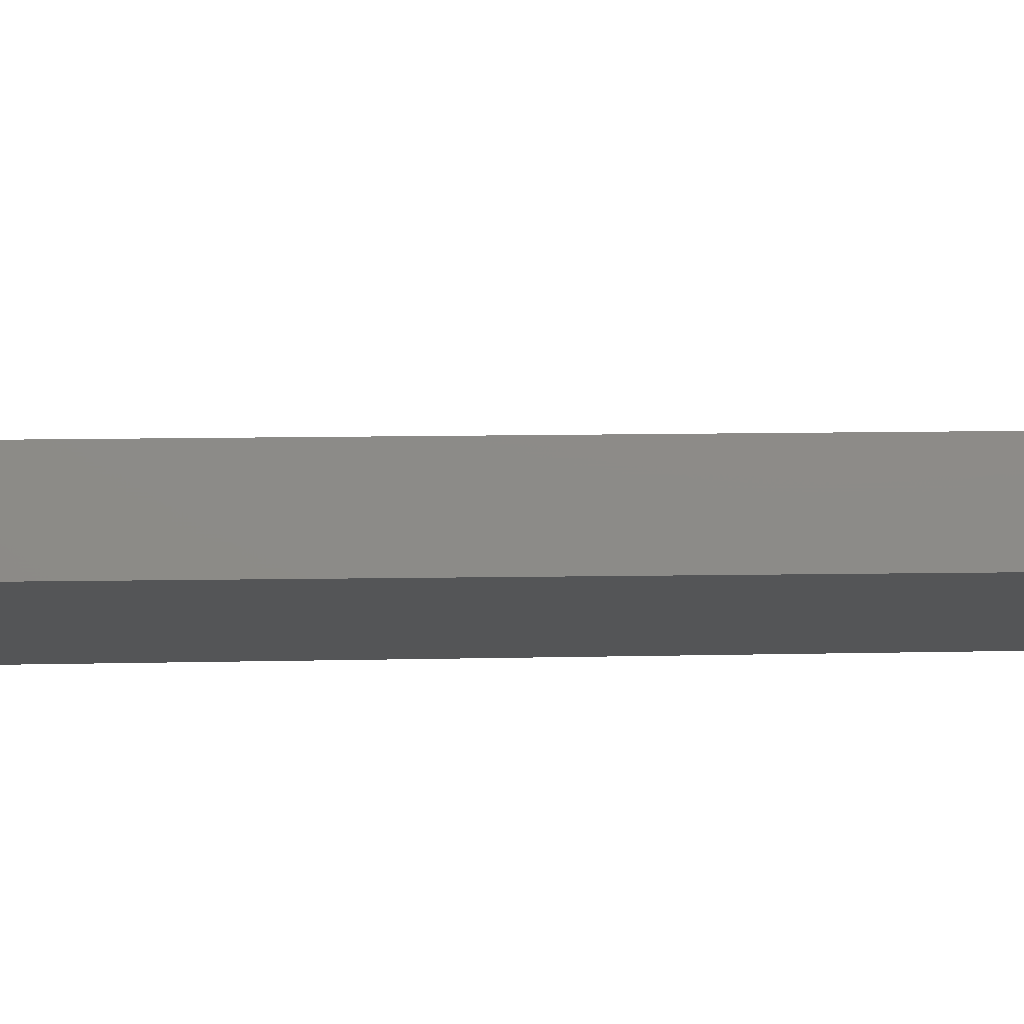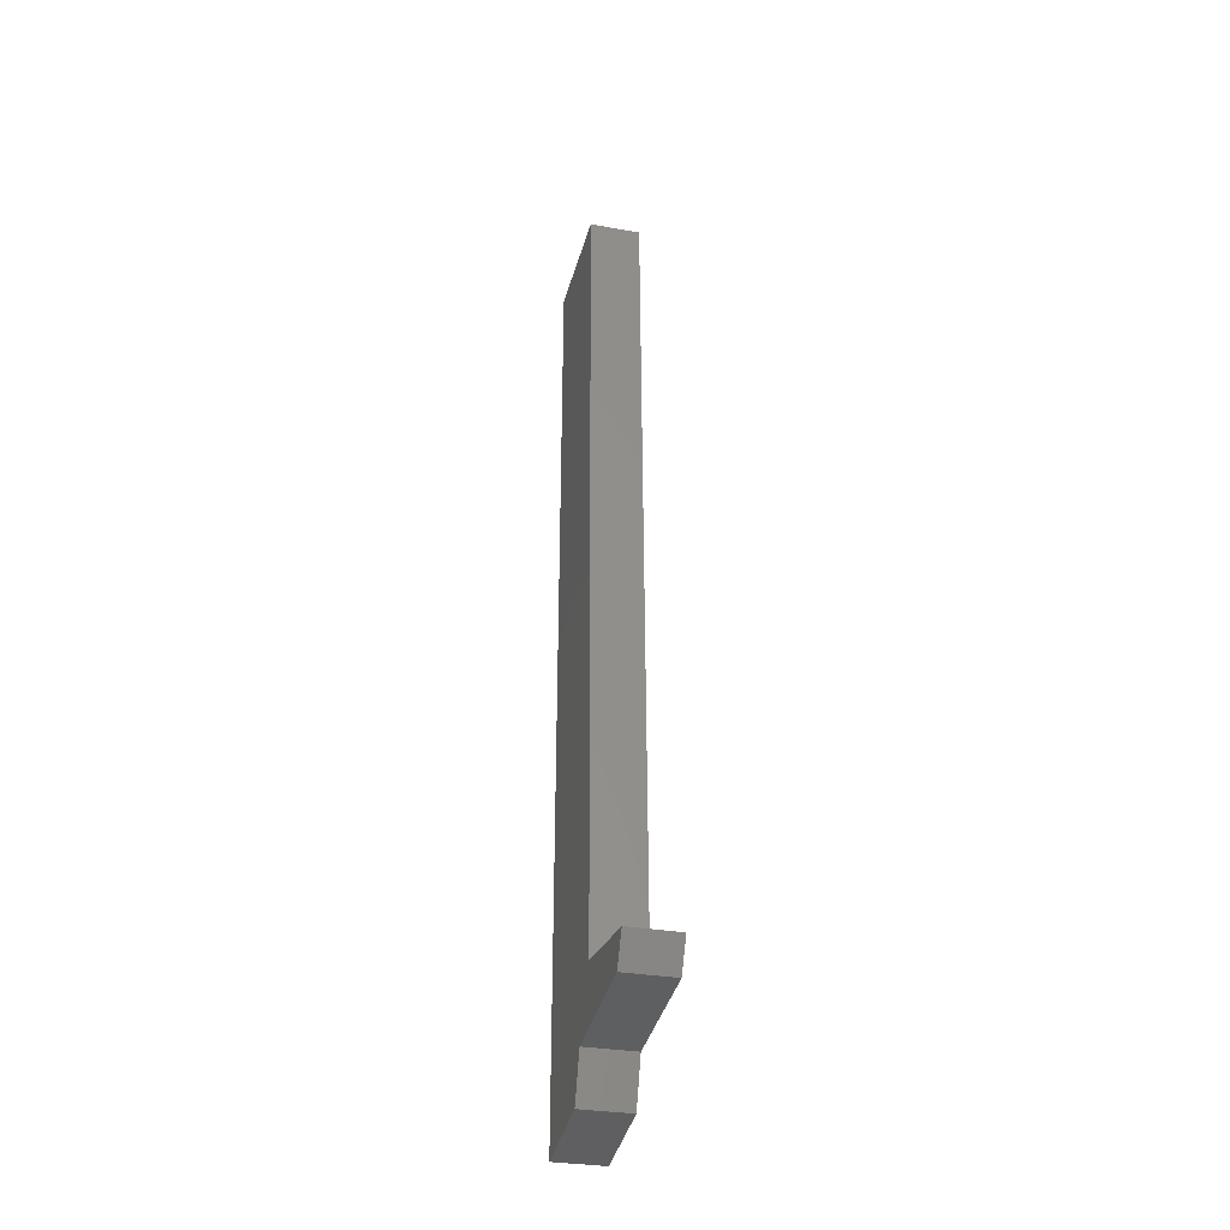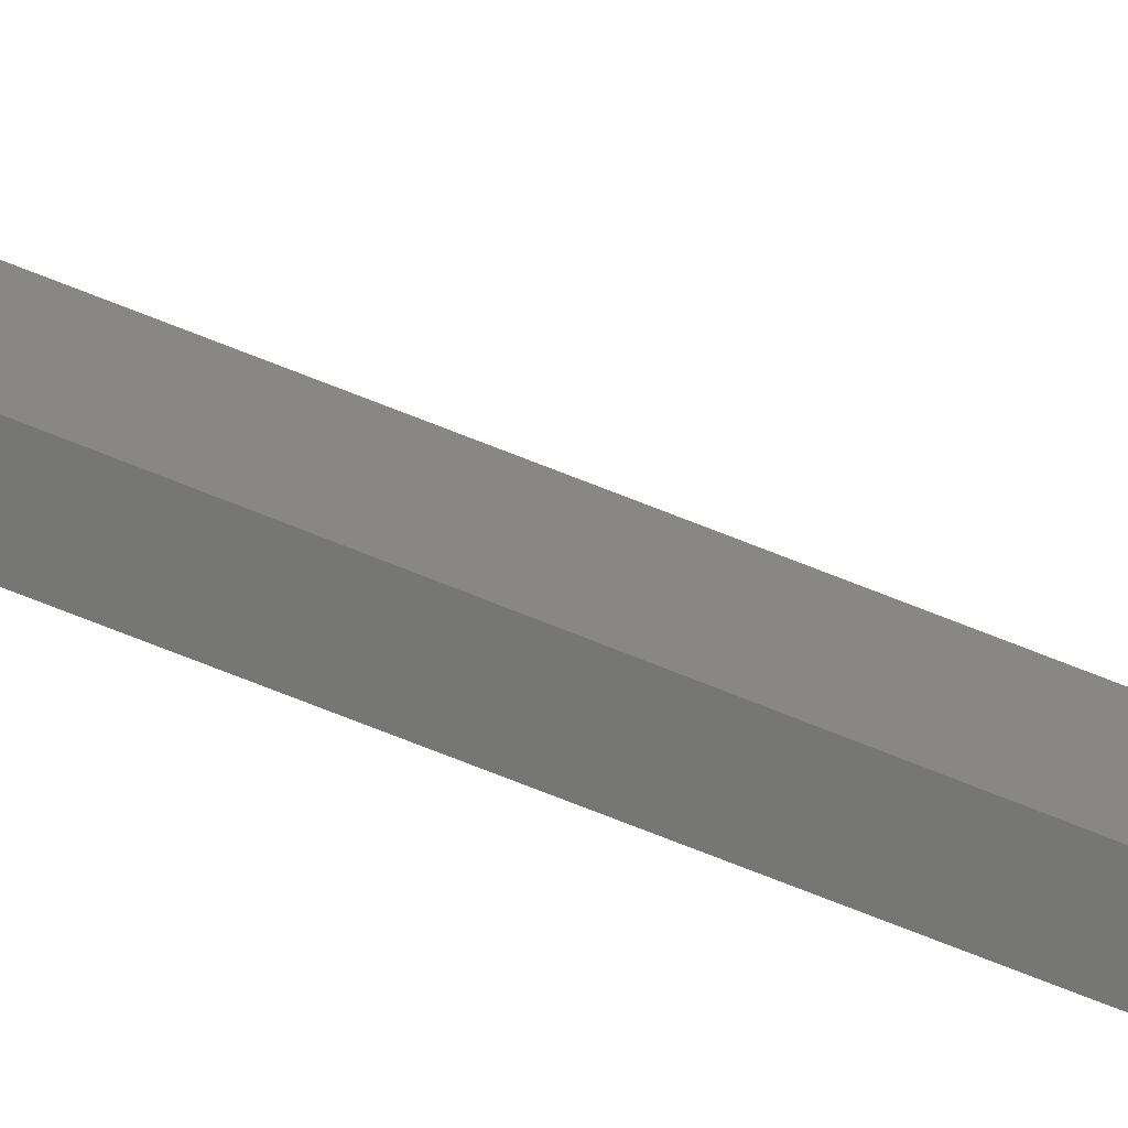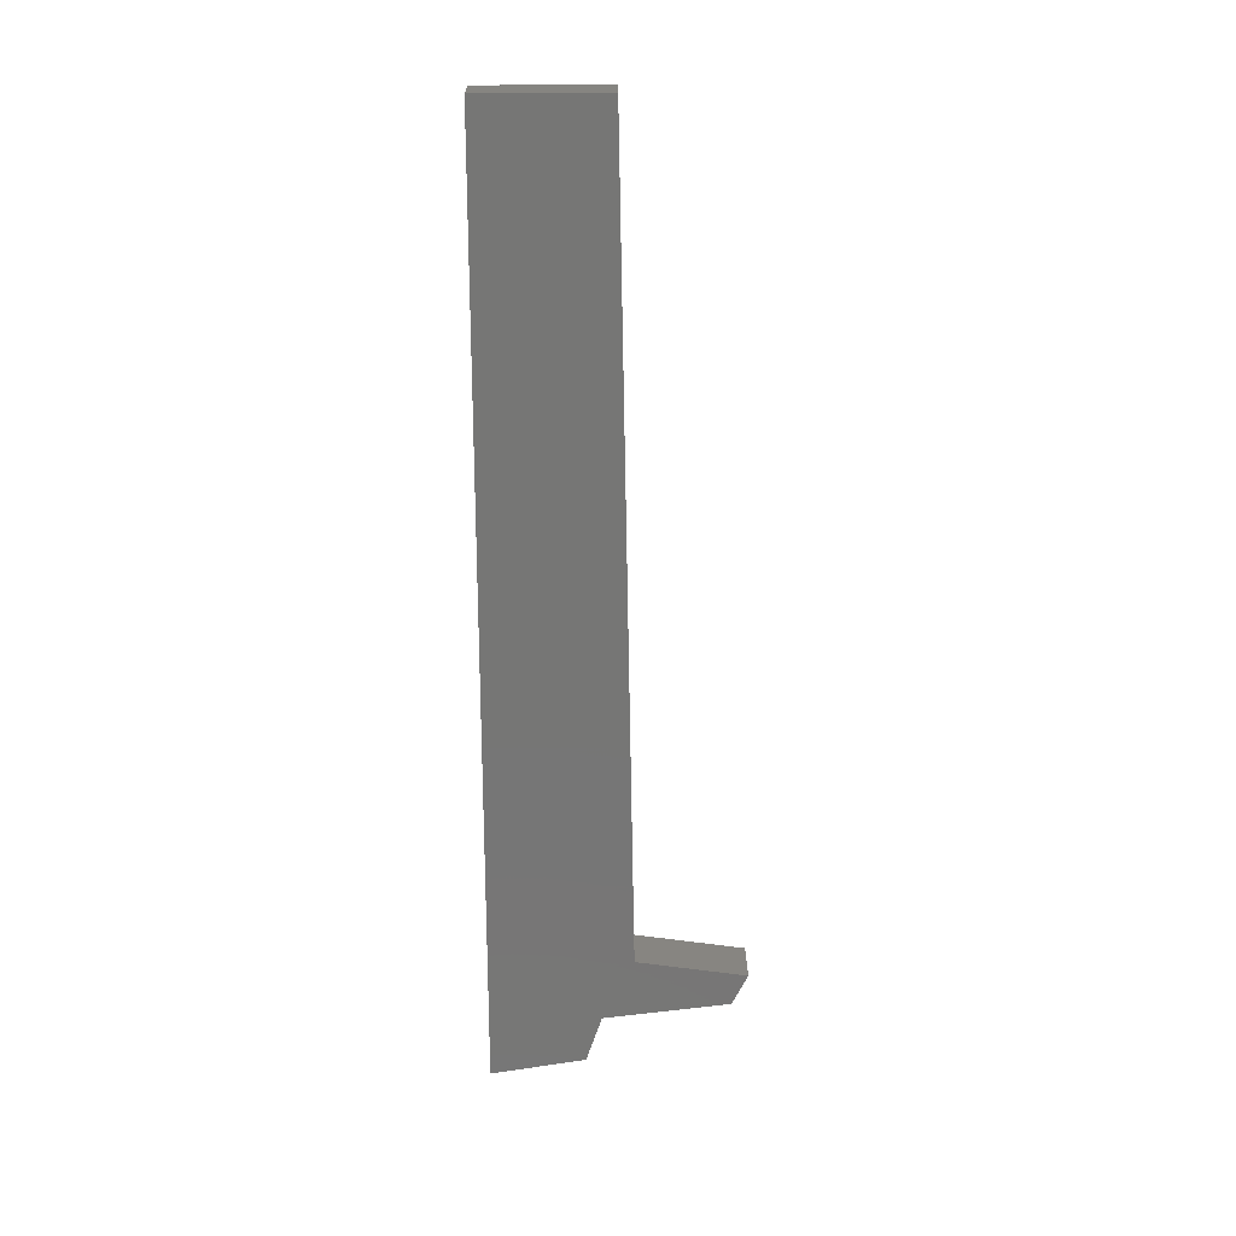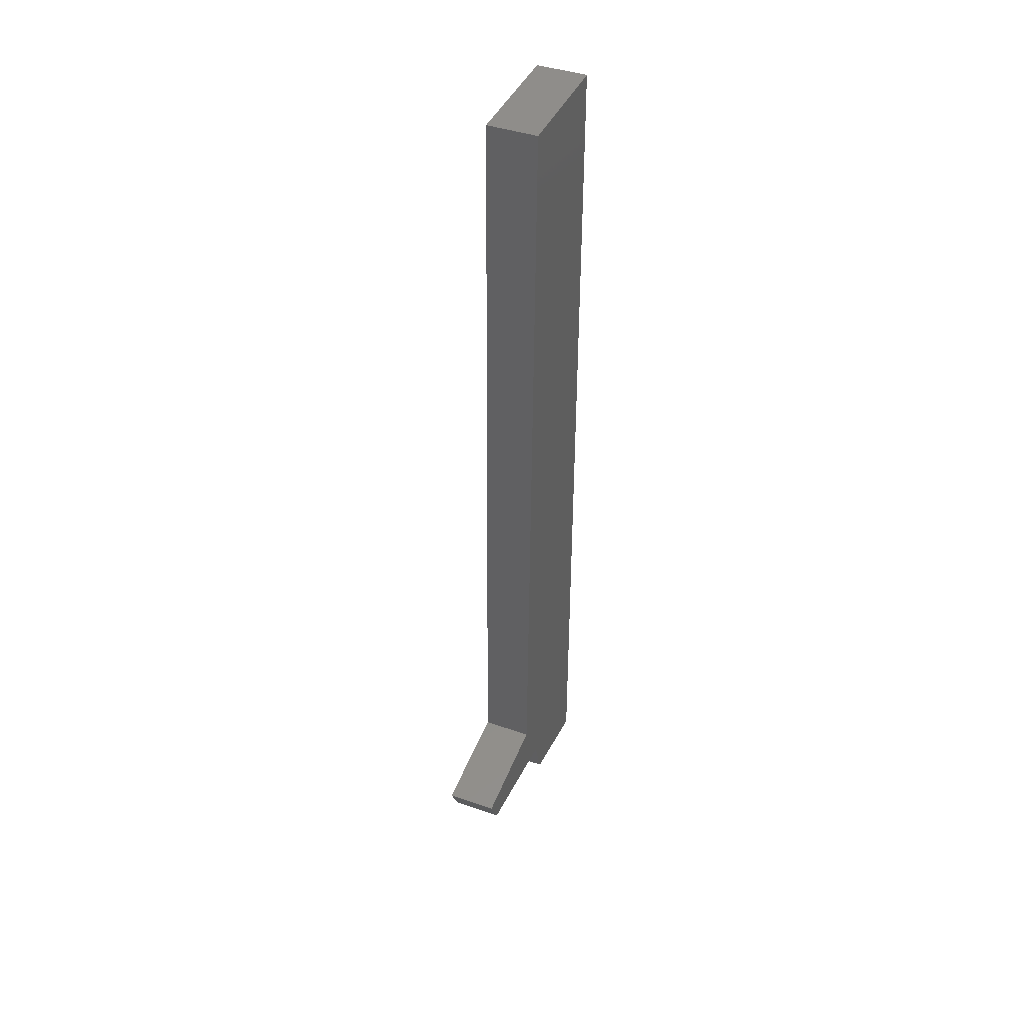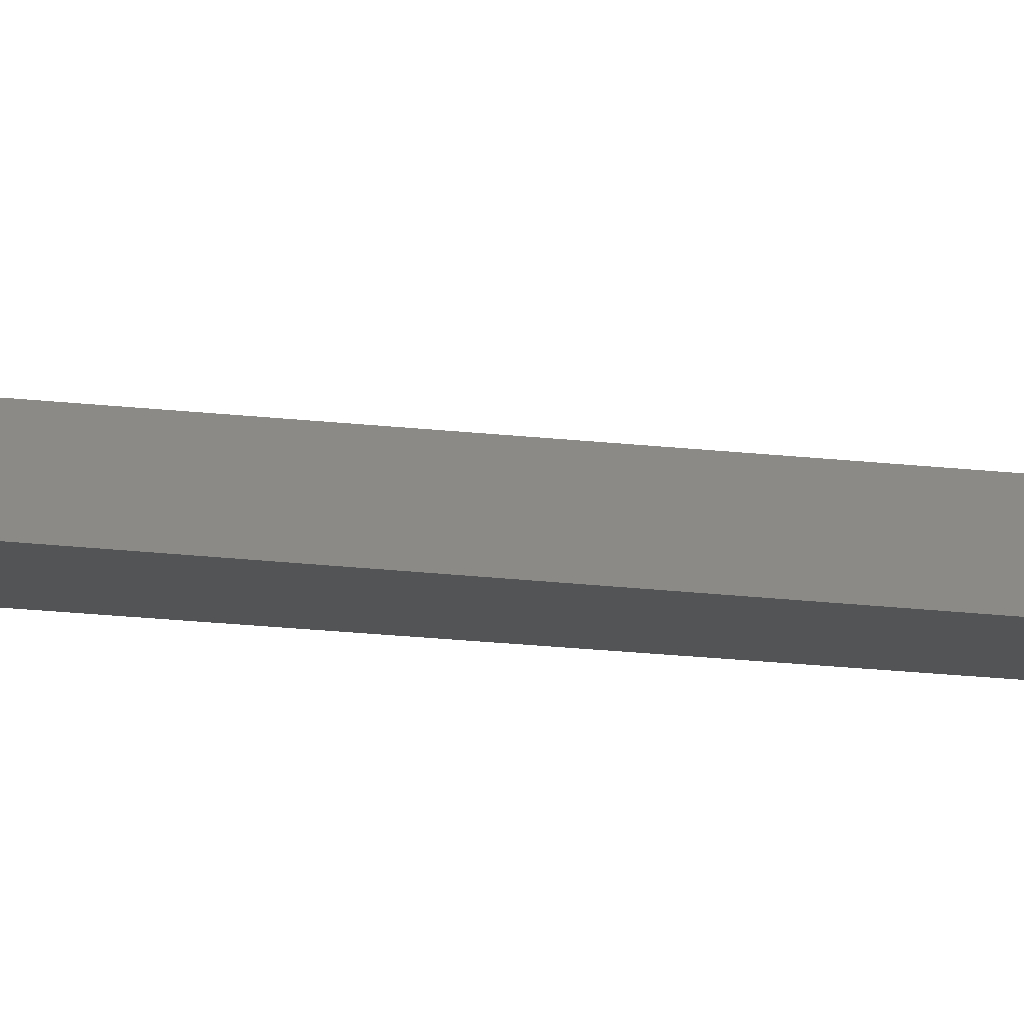
<metadata>
{"format":"stl","ext":"stl","renderer":"f3d","projection":"perspective","resolution":1024,"background":"white","views":[{"elev":76.2,"azim":89.2,"up":"+Z"},{"elev":-31.7,"azim":-14.0,"up":"+Y"},{"elev":-68.6,"azim":-112.4,"up":"+Z"},{"elev":21.5,"azim":-90.4,"up":"+Y"},{"elev":42.1,"azim":22.6,"up":"+Y"},{"elev":78.8,"azim":94.1,"up":"+Z"}]}
</metadata>
<code>
# stl→obj: 24 verts, 44 faces
v -0.01587 0.7088 -0.01887
v 0.06349 -1.027 -0.01887
v -0.01587 -1.027 -0.01887
v 0.06349 0.7088 -0.01887
v 0.06349 -0.9977 0.1547
v -0.01587 -0.9977 0.1547
v -0.01587 0.7088 0.2125
v 0.06349 0.7088 0.2125
v -0.03175 -1.027 -0.01887
v -0.03175 0.7088 -0.01887
v 0.06349 -0.9109 0.1836
v 0.06349 -0.7952 0.2414
v 0.06349 -0.882 0.415
v 0.06349 -0.8242 0.4439
v -0.01587 -0.9109 0.1836
v -0.03175 -0.9977 0.1547
v -0.01587 -0.7952 0.2414
v -0.03175 0.7088 0.2125
v -0.03175 -0.9109 0.1836
v -0.03175 -0.7952 0.2414
v -0.03175 -0.882 0.415
v -0.03175 -0.8242 0.4439
v -0.01587 -0.8242 0.4439
v -0.01587 -0.882 0.415
f 1 2 3
f 1 4 2
f 3 5 6
f 3 2 5
f 7 4 1
f 7 8 4
f 1 3 9
f 1 9 10
f 11 5 2
f 12 11 2
f 13 11 12
f 14 13 12
f 4 12 2
f 8 12 4
f 6 11 15
f 6 5 11
f 3 6 16
f 3 16 9
f 17 8 7
f 17 12 8
f 7 1 10
f 7 10 18
f 19 9 16
f 20 9 19
f 21 20 19
f 22 20 21
f 10 9 20
f 18 10 20
f 23 12 17
f 23 14 12
f 24 14 23
f 24 13 14
f 15 13 24
f 15 11 13
f 6 15 19
f 6 19 16
f 17 7 18
f 17 18 20
f 23 17 20
f 23 20 22
f 24 23 22
f 24 22 21
f 15 24 21
f 15 21 19

</code>
